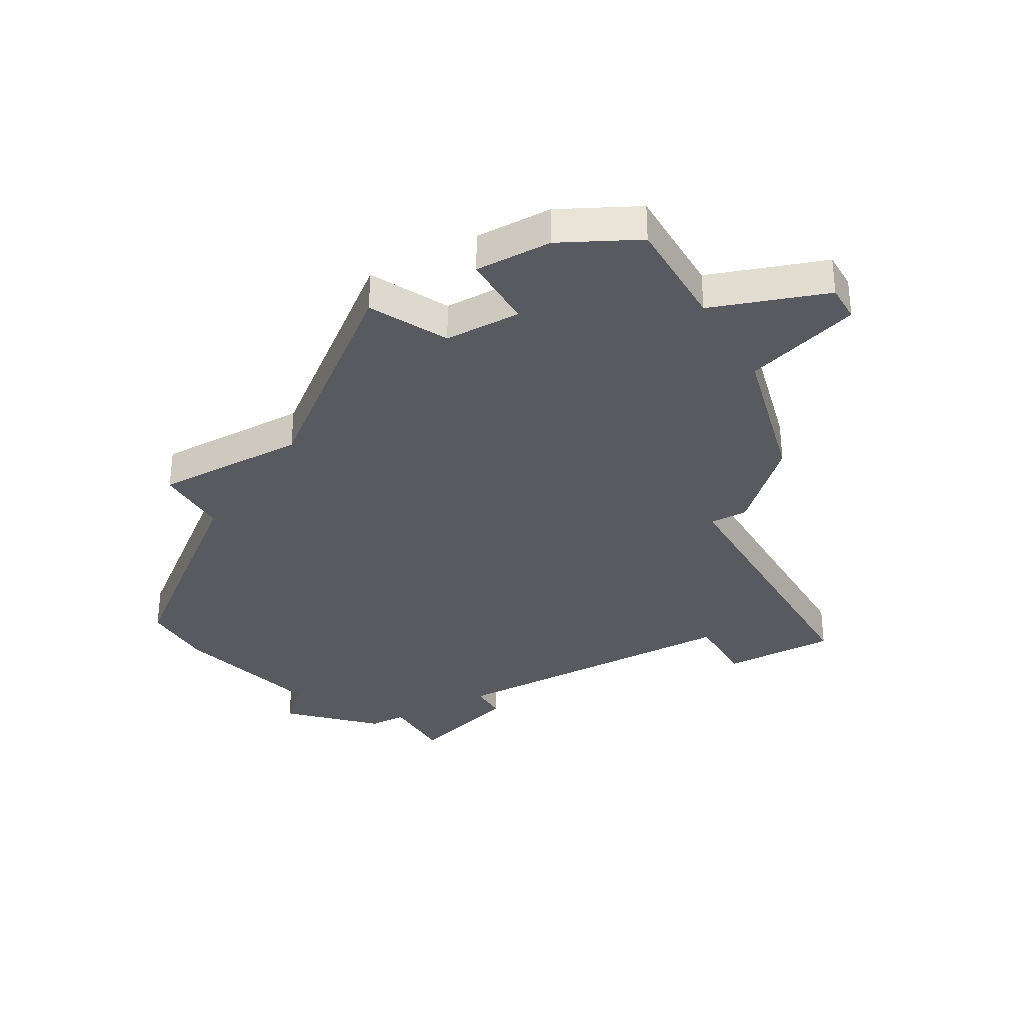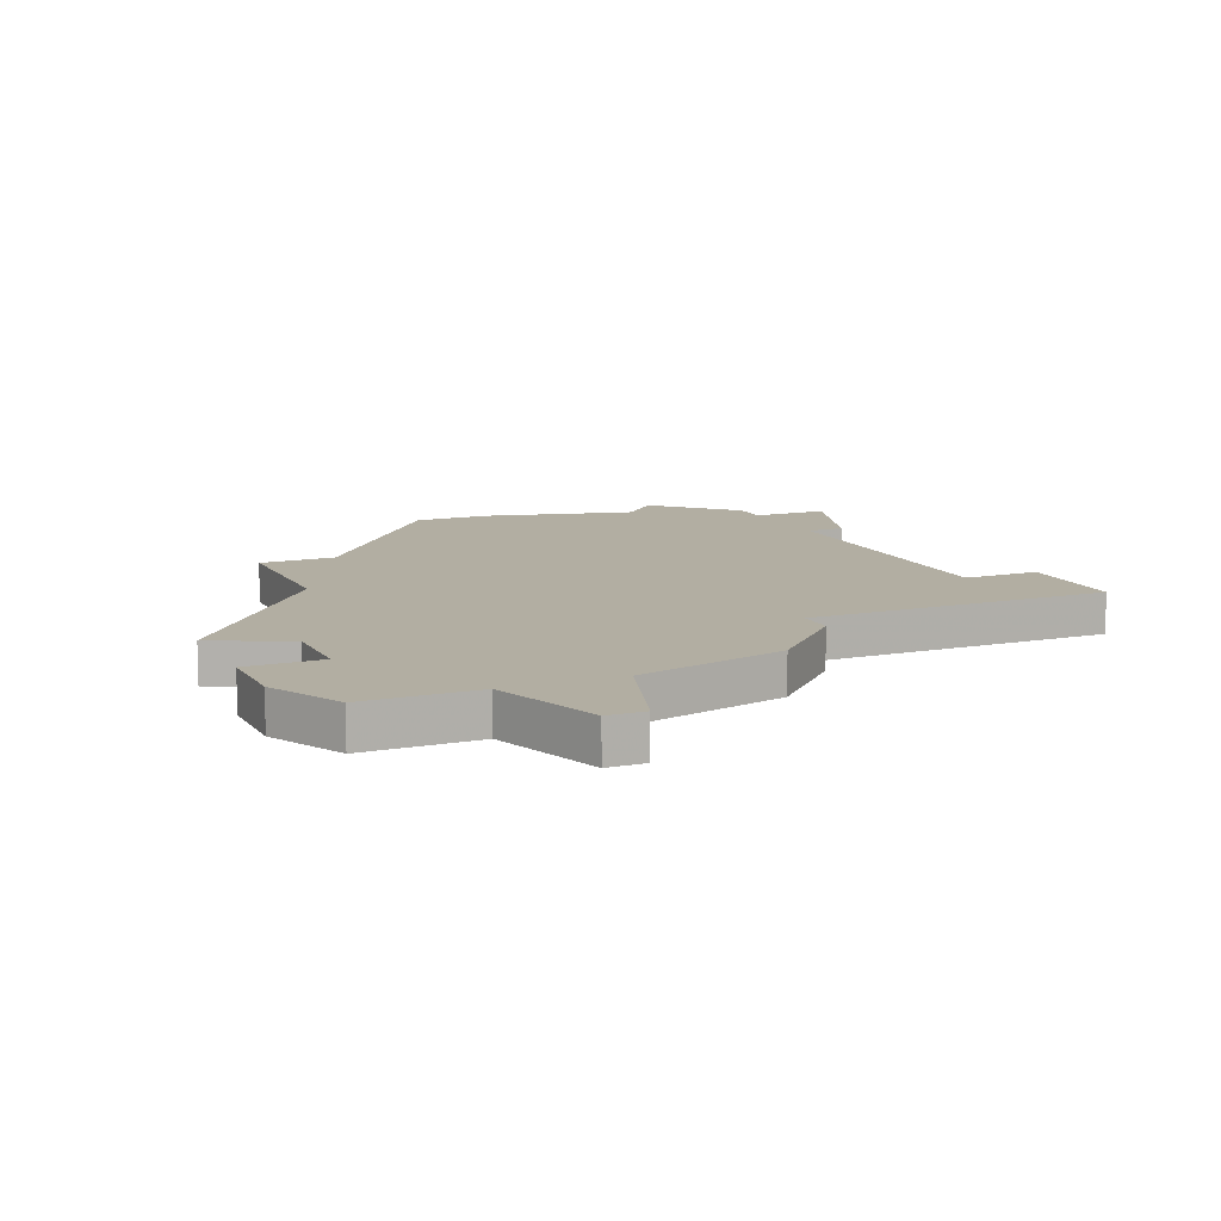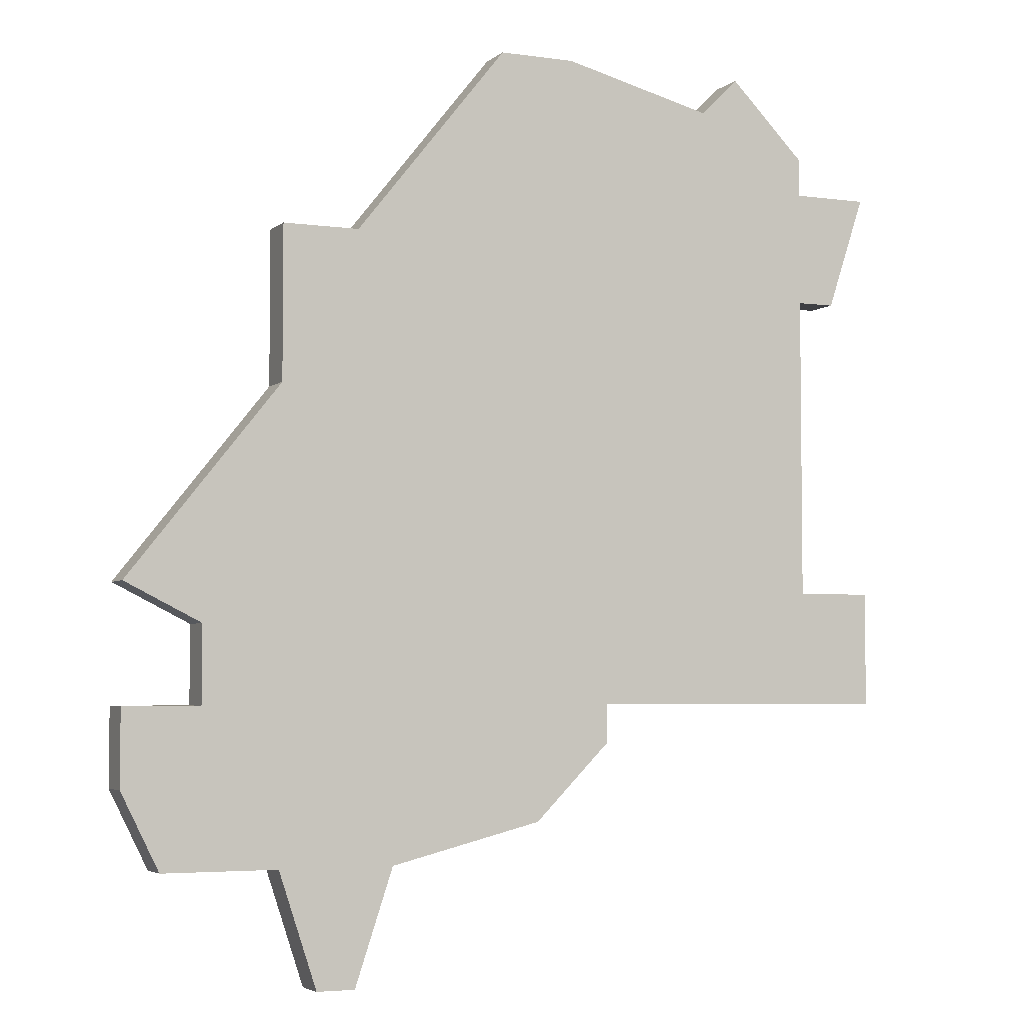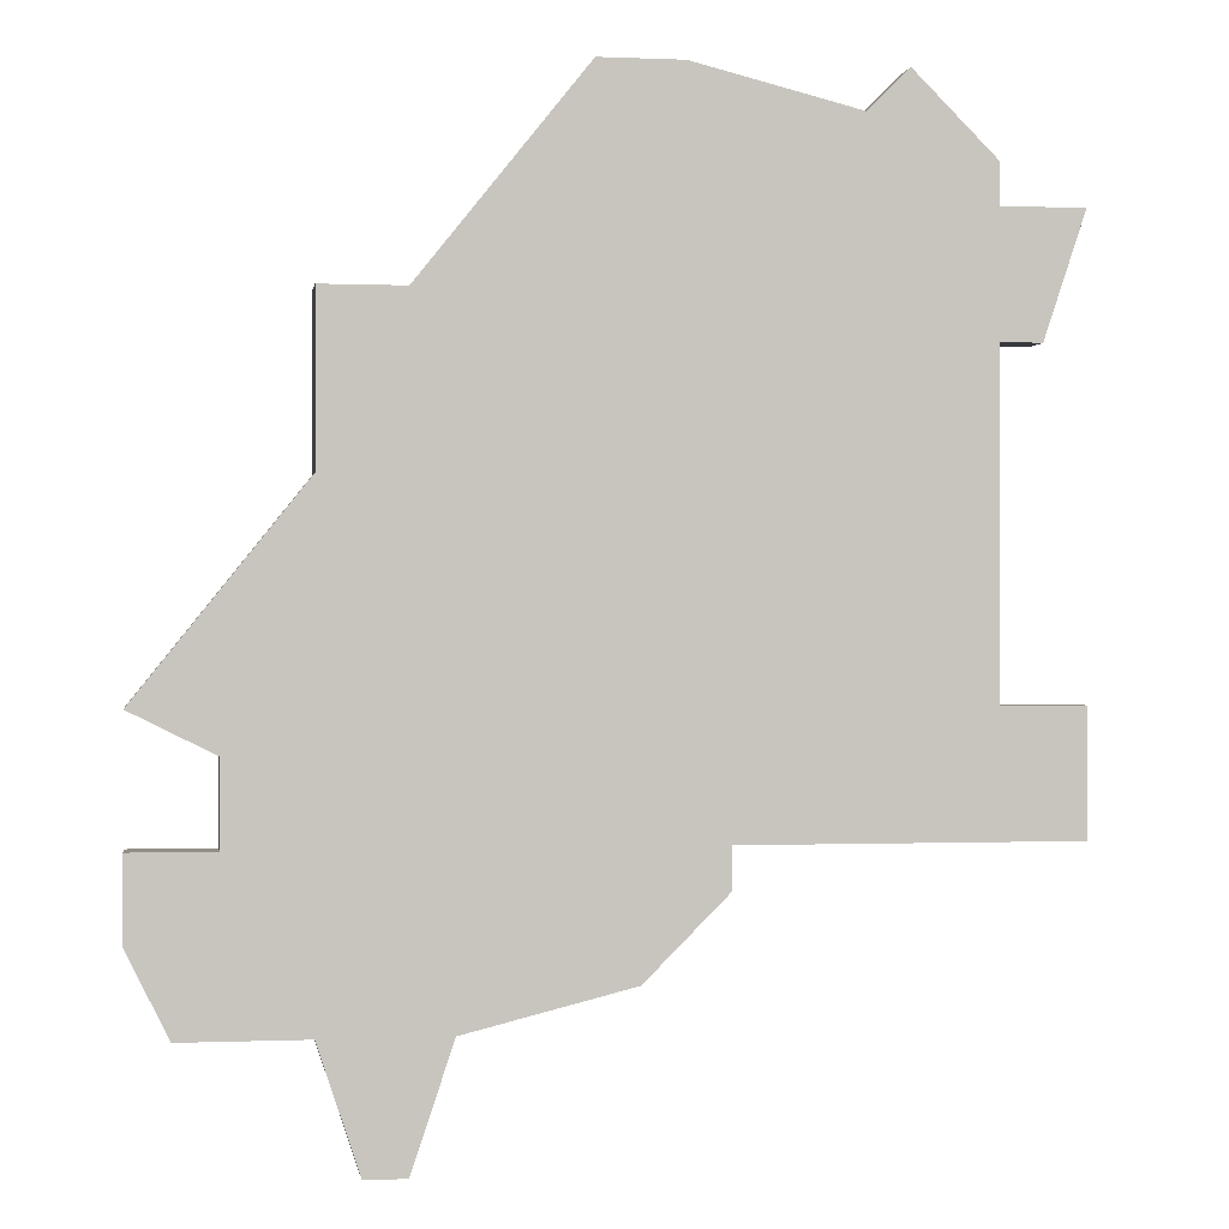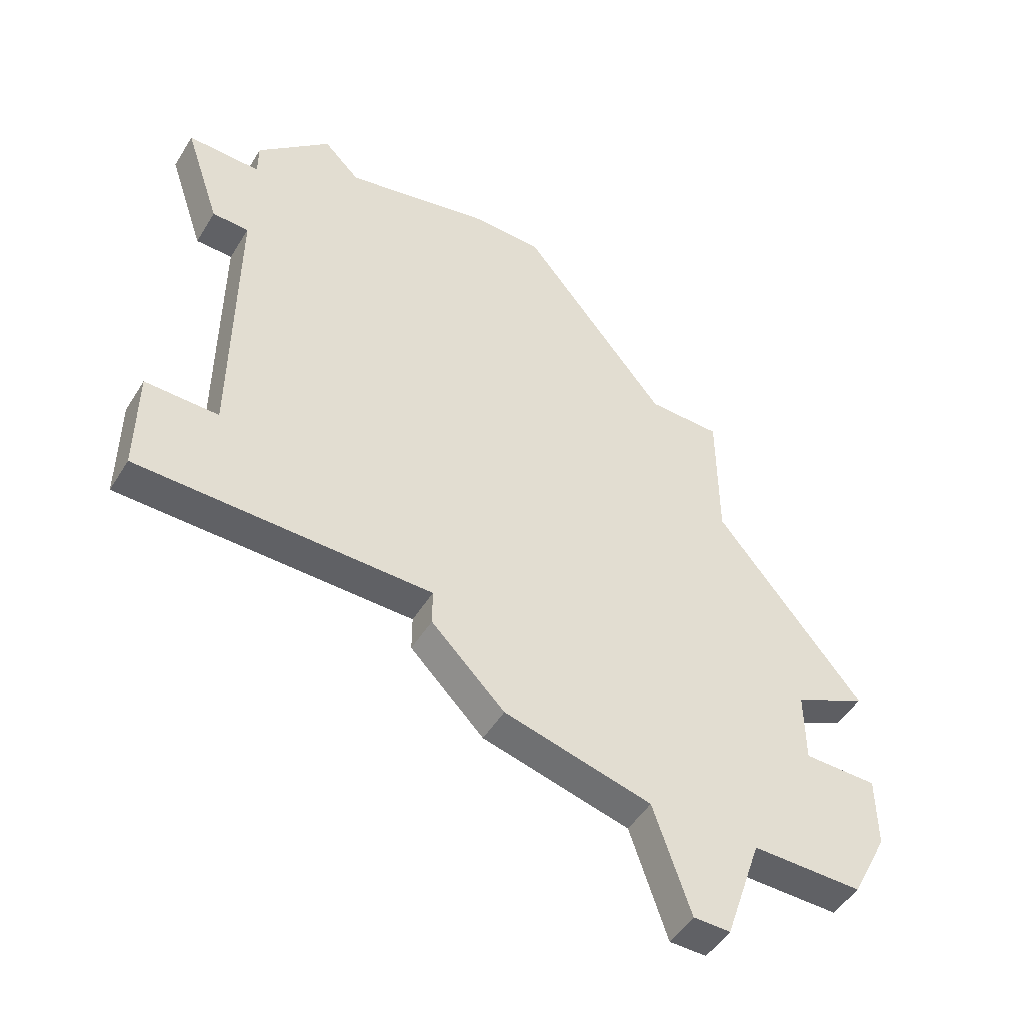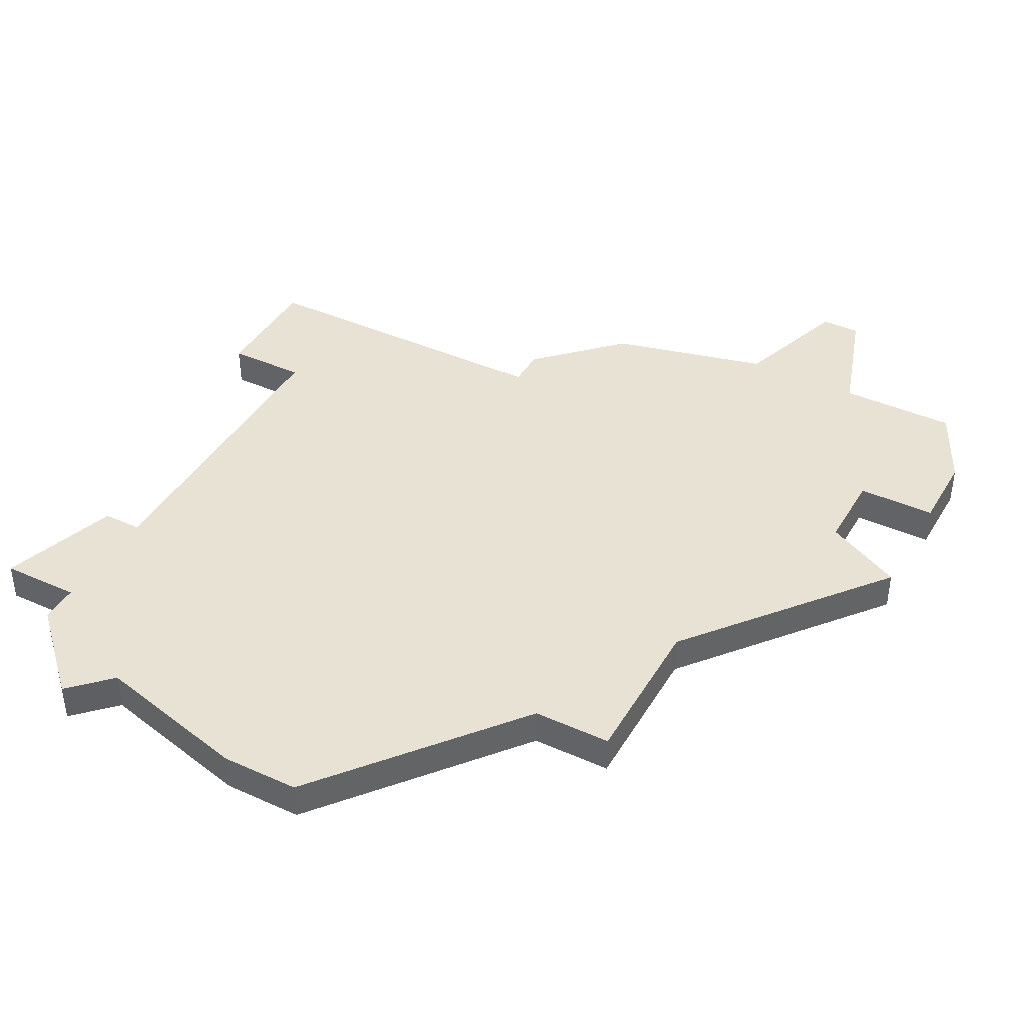
<metadata>
{"format":"obj","ext":"obj","renderer":"f3d","projection":"perspective","resolution":1024,"background":"white","views":[{"elev":-31.9,"azim":-60.4,"up":"+Z"},{"elev":10.7,"azim":-23.9,"up":"+Z"},{"elev":-4.3,"azim":-24.7,"up":"+Y"},{"elev":-0.3,"azim":-9.1,"up":"+Y"},{"elev":-49.6,"azim":149.3,"up":"+Y"},{"elev":40.9,"azim":-151.5,"up":"+Z"}]}
</metadata>
<code>
v 3947 -1002 0
v 3947 -1002 1
v 3947 -1004 0
v 3947 -1004 1
v 3947 -999 0
v 3947 -999 1
v 3963 -986 0
v 3963 -986 1
v 3954 -1006 0
v 3954 -1006 1
v 3953 -1009 0
v 3953 -1009 1
v 3953 -990 0
v 3953 -990 1
v 3952 -1009 0
v 3952 -1009 1
v 3960 -1002 0
v 3960 -1002 1
v 3960 -1003 0
v 3960 -1003 1
v 3968 -1002 0
v 3968 -1002 1
v 3968 -988 0
v 3968 -988 1
v 3968 -999 0
v 3968 -999 1
v 3951 -994 0
v 3951 -994 1
v 3951 -1006 0
v 3951 -1006 1
v 3951 -990 0
v 3951 -990 1
v 3959 -985 0
v 3959 -985 1
v 3967 -991 0
v 3967 -991 1
v 3958 -1005 0
v 3958 -1005 1
v 3966 -991 0
v 3966 -991 1
v 3966 -987 0
v 3966 -987 1
v 3966 -988 0
v 3966 -988 1
v 3966 -999 0
v 3966 -999 1
v 3949 -1000 0
v 3949 -1000 1
v 3949 -1002 0
v 3949 -1002 1
v 3957 -985 0
v 3957 -985 1
v 3948 -1006 0
v 3948 -1006 1
v 3964 -985 0
v 3964 -985 1
f 3 1 49
f 3 49 53
f 9 11 15
f 53 49 29
f 15 29 9
f 9 29 49
f 47 9 49
f 27 47 5
f 13 27 31
f 27 13 17
f 27 17 47
f 13 51 33
f 47 17 9
f 17 19 37
f 13 39 17
f 25 21 45
f 17 45 21
f 17 39 45
f 33 39 13
f 7 39 33
f 41 7 55
f 23 35 43
f 39 7 43
f 7 41 43
f 39 43 35
f 37 9 17
f 50 2 4
f 54 50 4
f 16 12 10
f 30 50 54
f 10 30 16
f 50 30 10
f 50 10 48
f 6 48 28
f 32 28 14
f 18 14 28
f 48 18 28
f 34 52 14
f 10 18 48
f 38 20 18
f 18 40 14
f 46 22 26
f 22 46 18
f 46 40 18
f 14 40 34
f 34 40 8
f 56 8 42
f 44 36 24
f 44 8 40
f 44 42 8
f 36 44 40
f 18 10 38
f 52 34 51
f 51 34 33
f 14 52 13
f 13 52 51
f 32 14 31
f 31 14 13
f 28 32 27
f 27 32 31
f 6 28 5
f 5 28 27
f 48 6 47
f 47 6 5
f 50 48 49
f 49 48 47
f 2 50 1
f 1 50 49
f 4 2 3
f 3 2 1
f 54 4 53
f 53 4 3
f 30 54 29
f 29 54 53
f 16 30 15
f 15 30 29
f 12 16 11
f 11 16 15
f 10 12 9
f 9 12 11
f 38 10 37
f 37 10 9
f 20 38 19
f 19 38 37
f 18 20 17
f 17 20 19
f 22 18 21
f 21 18 17
f 26 22 25
f 25 22 21
f 46 26 45
f 45 26 25
f 40 46 39
f 39 46 45
f 36 40 35
f 35 40 39
f 24 36 23
f 23 36 35
f 44 24 43
f 43 24 23
f 42 44 41
f 41 44 43
f 56 42 55
f 55 42 41
f 34 8 33
f 33 8 7
f 8 56 7
f 7 56 55

</code>
